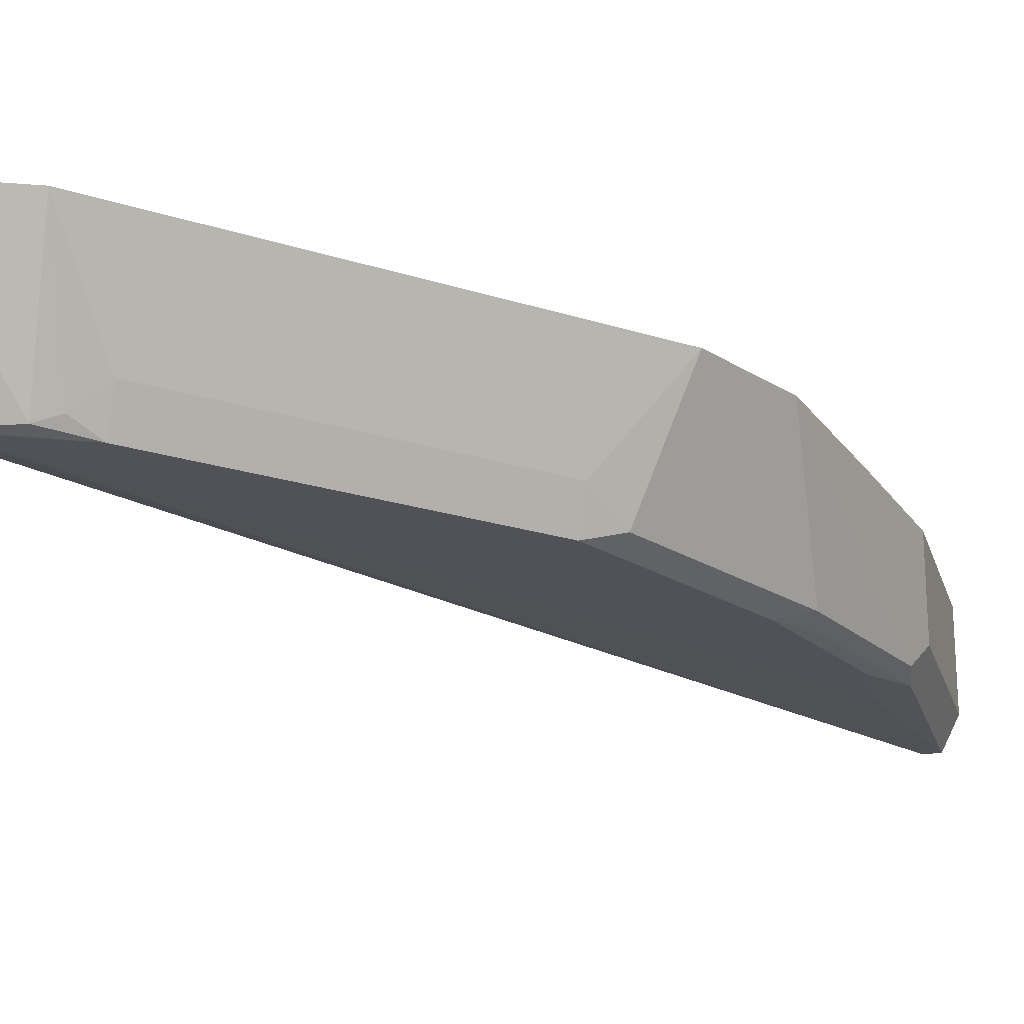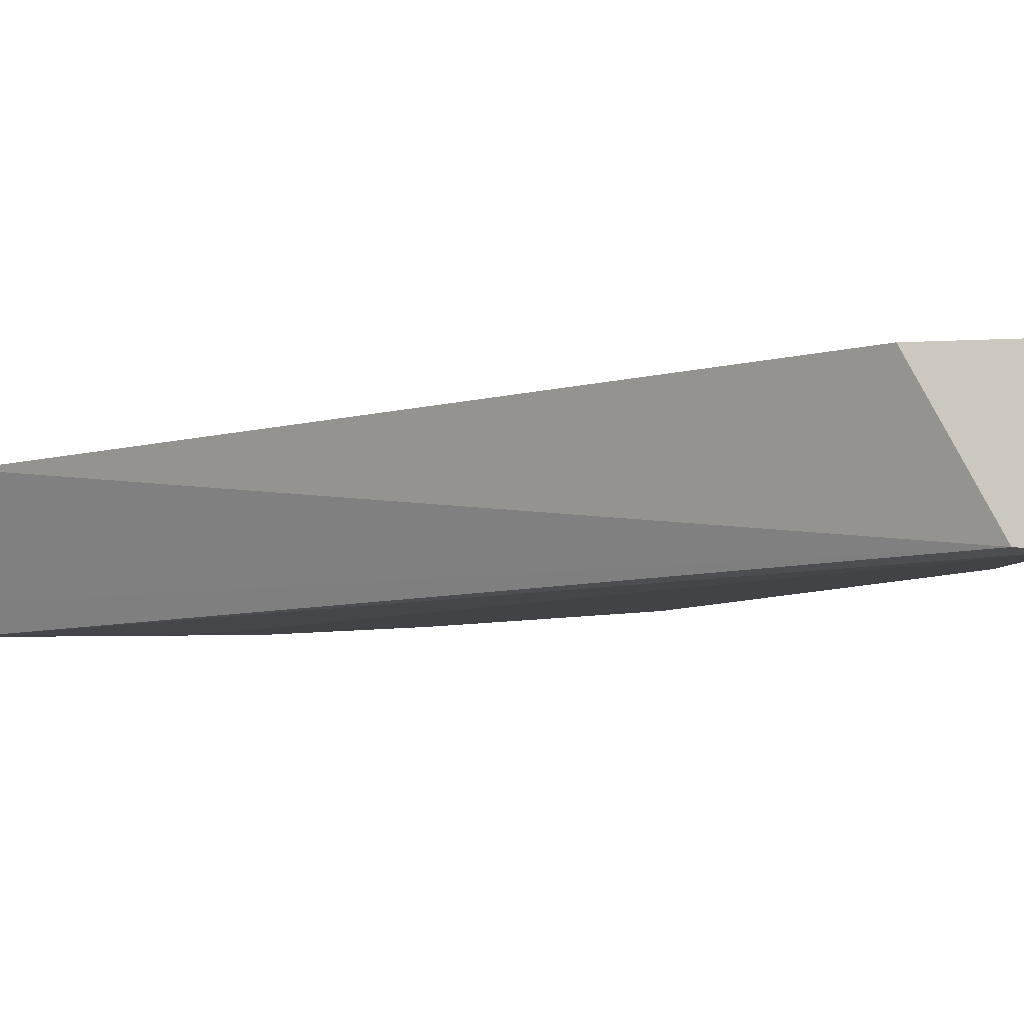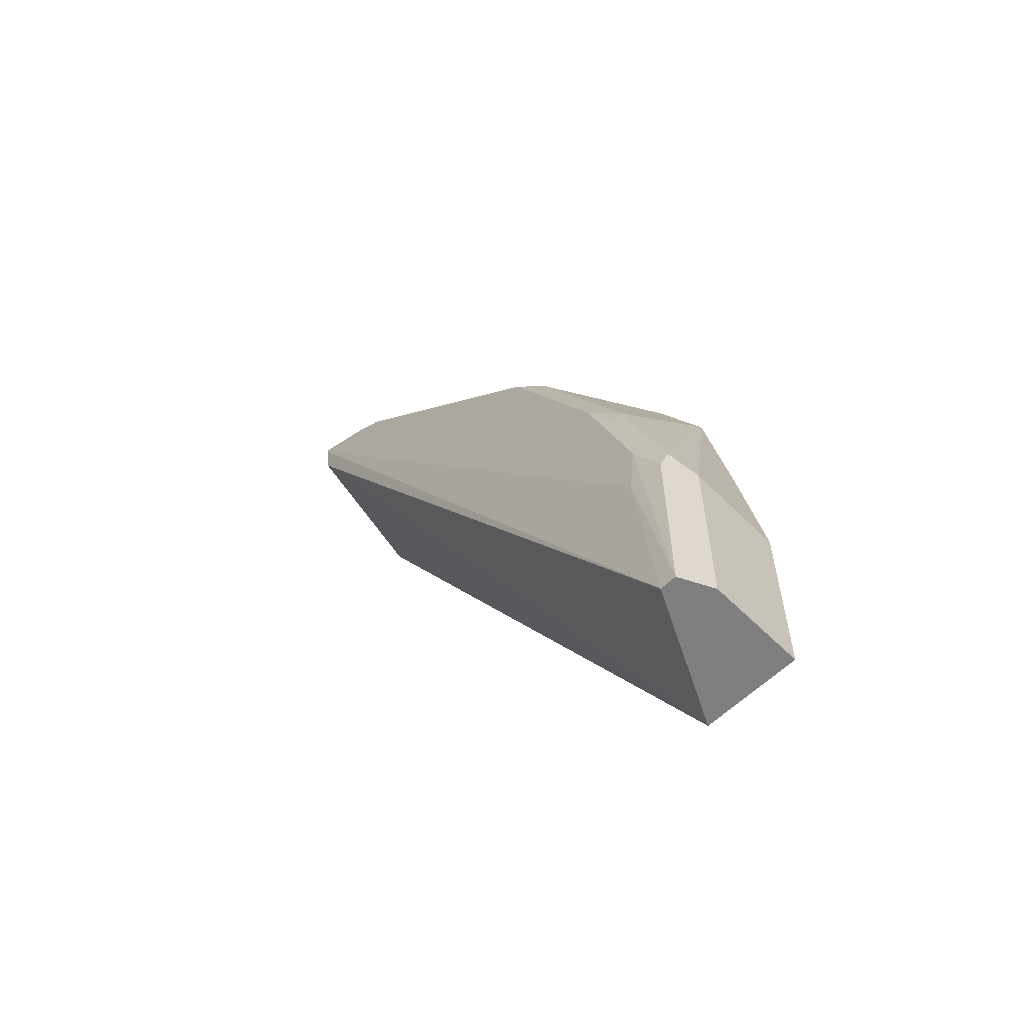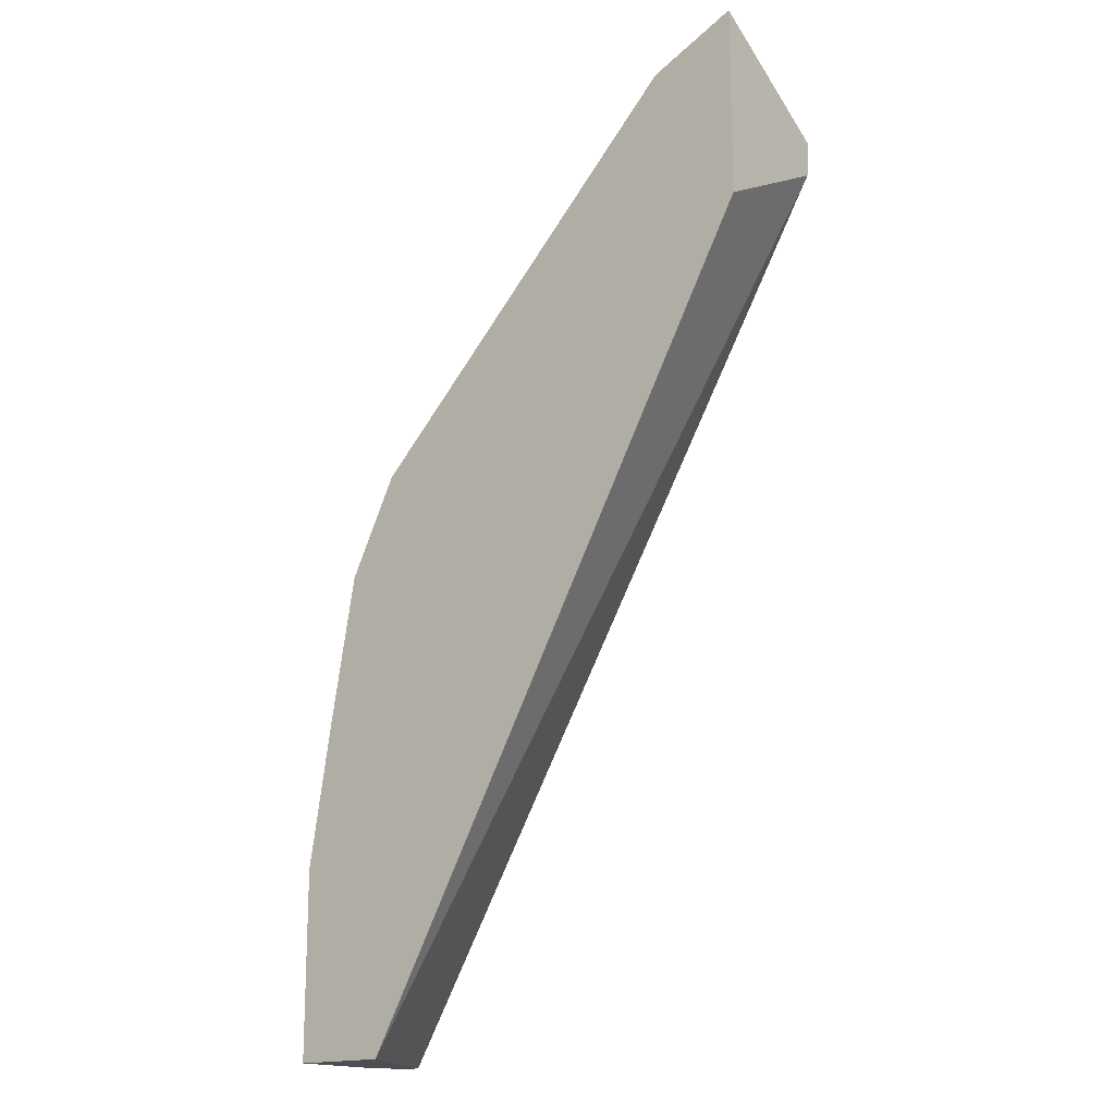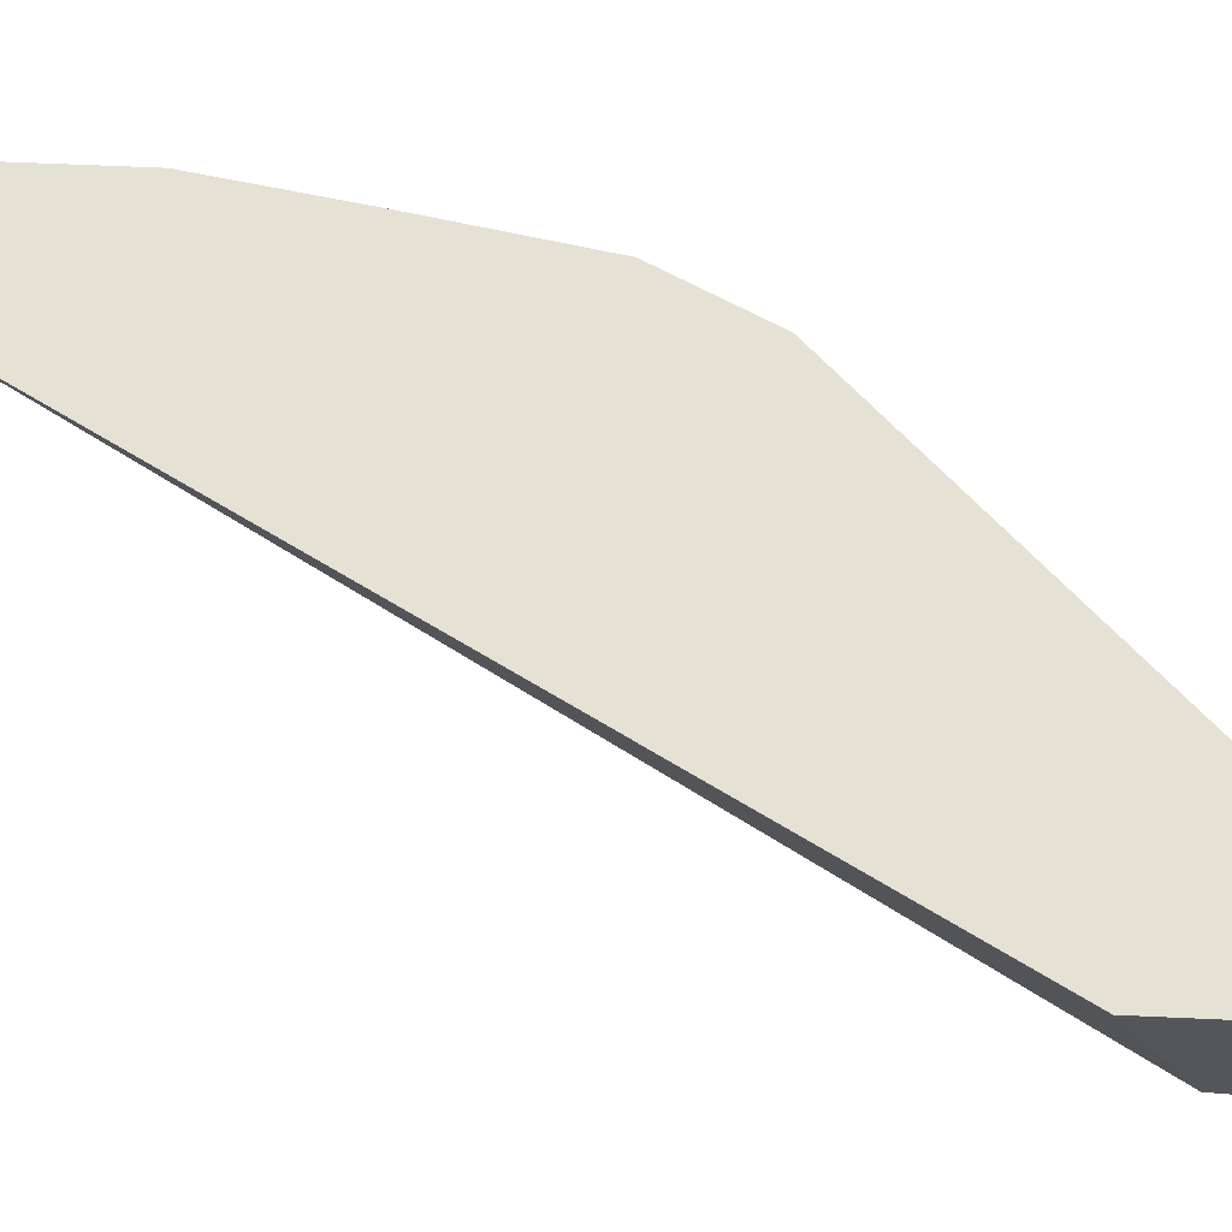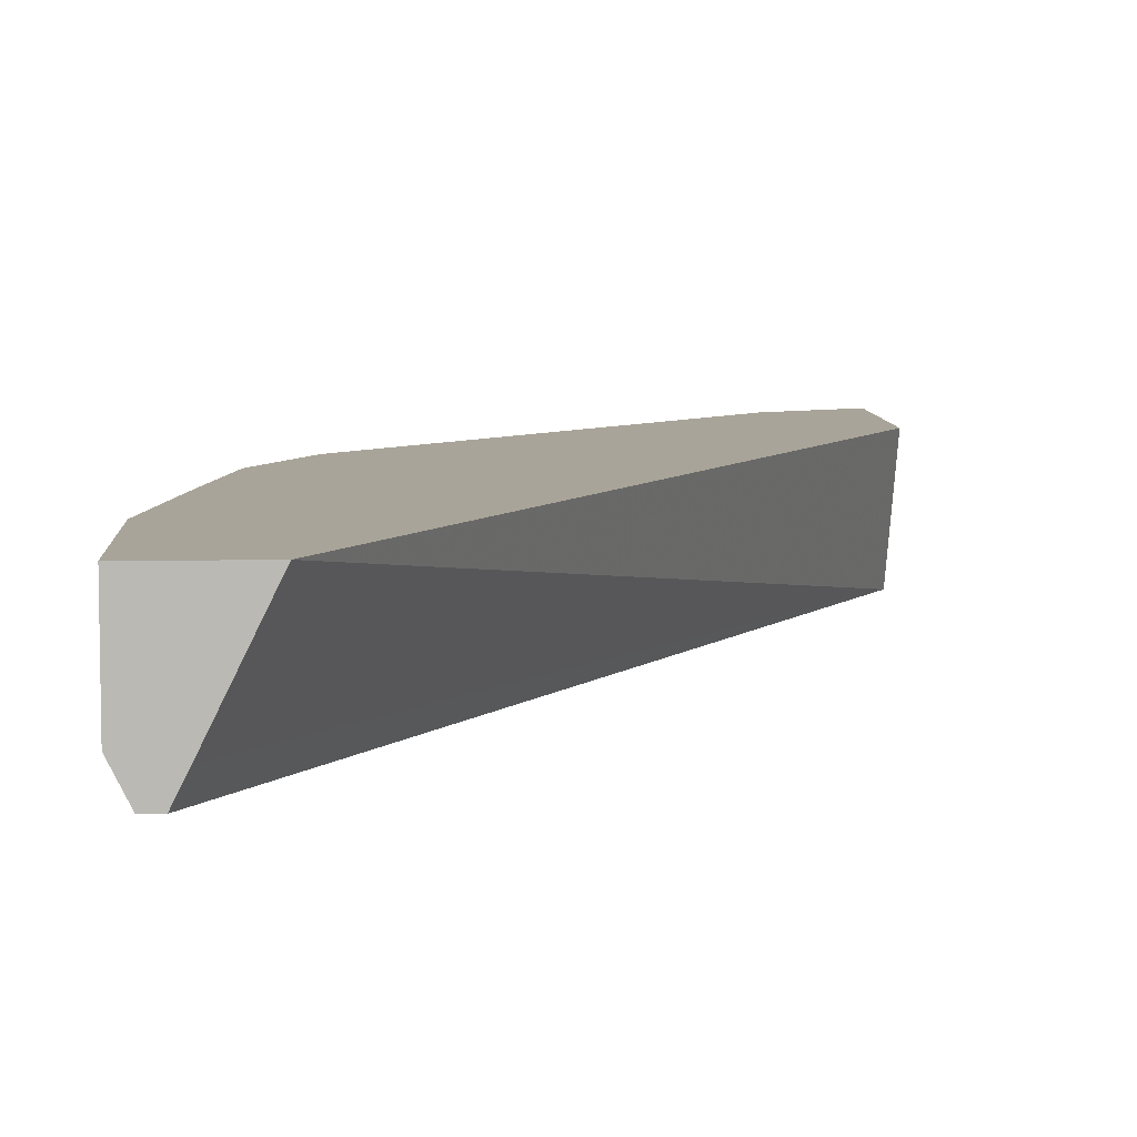
<metadata>
{"format":"obj","ext":"obj","renderer":"f3d","projection":"perspective","resolution":1024,"background":"white","views":[{"elev":-21.5,"azim":15.2,"up":"+Y"},{"elev":-7.5,"azim":-80.6,"up":"+Y"},{"elev":-59.8,"azim":44.5,"up":"+Z"},{"elev":-16.8,"azim":-141.1,"up":"+Z"},{"elev":64.7,"azim":-87.4,"up":"+Y"},{"elev":7.3,"azim":176.8,"up":"+Y"}]}
</metadata>
<code>
v 0.1813 -0.2364 0.2311
v 0.1813 -0.2902 0.1963
v 0.2034 -0.2887 0.1902
v 0.2164 -0.2364 0.2157
v 0.1813 -0.2364 0.1543
v 0.1813 -0.2903 0.1947
v 0.219 -0.2903 0.1771
v 0.2116 -0.2854 0.187
v 0.2231 -0.2755 0.1837
v 0.2428 -0.2755 0.164
v 0.2558 -0.2364 0.1763
v 0.1813 -0.289 0.1818
v 0.3547 -0.2364 -0.1546
v 0.3805 -0.2887 -0.1546
v 0.374 -0.2903 -0.08117
v 0.2583 -0.2903 0.1378
v 0.3174 -0.2903 0.07872
v 0.3215 -0.2755 0.08529
v 0.3345 -0.2364 0.09756
v 0.374 -0.2755 -0.1546
v 0.3754 -0.2784 -0.1546
v 0.3936 -0.2364 -0.1546
v 0.3871 -0.2887 -0.1546
v 0.3764 -0.2903 -0.05901
v 0.3297 -0.2854 0.06886
v 0.3567 -0.2903 3.764e-05
v 0.369 -0.2854 -0.009816
v 0.3533 -0.2364 0.07872
v 0.3936 -0.2755 -0.1546
v 0.3936 -0.2364 -0.07872
v 0.3871 -0.2887 -0.07872
v 0.3674 -0.2887 -0.01967
v 0.3887 -0.2854 -0.06886
v 0.373 -0.2364 0.03934
v 0.3936 -0.2755 -0.07872
v 0.3837 -0.2364 -0.01967
f 17 27 25
f 14 23 15
f 17 26 27
f 17 25 18
f 15 23 24
f 34 35 36
f 13 21 20
f 12 21 14
f 13 23 14
f 13 29 23
f 13 22 29
f 12 20 21
f 12 13 20
f 18 25 28
f 13 14 21
f 18 28 19
f 27 33 34
f 22 35 29
f 10 19 11
f 33 35 34
f 31 35 33
f 30 36 35
f 27 34 28
f 27 31 33
f 22 30 35
f 27 32 31
f 25 27 28
f 24 32 26
f 24 31 32
f 23 31 24
f 23 35 31
f 23 29 35
f 26 32 27
f 10 18 19
f 6 12 14
f 10 16 17
f 10 17 18
f 1 2 3
f 1 3 4
f 1 4 11
f 1 11 19
f 1 28 34
f 1 34 36
f 1 36 30
f 1 30 22
f 1 22 13
f 1 13 5
f 1 5 12
f 1 12 6
f 1 6 2
f 2 6 7
f 1 19 28
f 3 7 8
f 2 7 3
f 7 16 10
f 7 9 8
f 7 10 9
f 6 17 16
f 6 26 17
f 6 24 26
f 6 16 7
f 6 14 15
f 5 13 12
f 4 10 11
f 4 9 10
f 4 8 9
f 6 15 24
f 3 8 4

</code>
